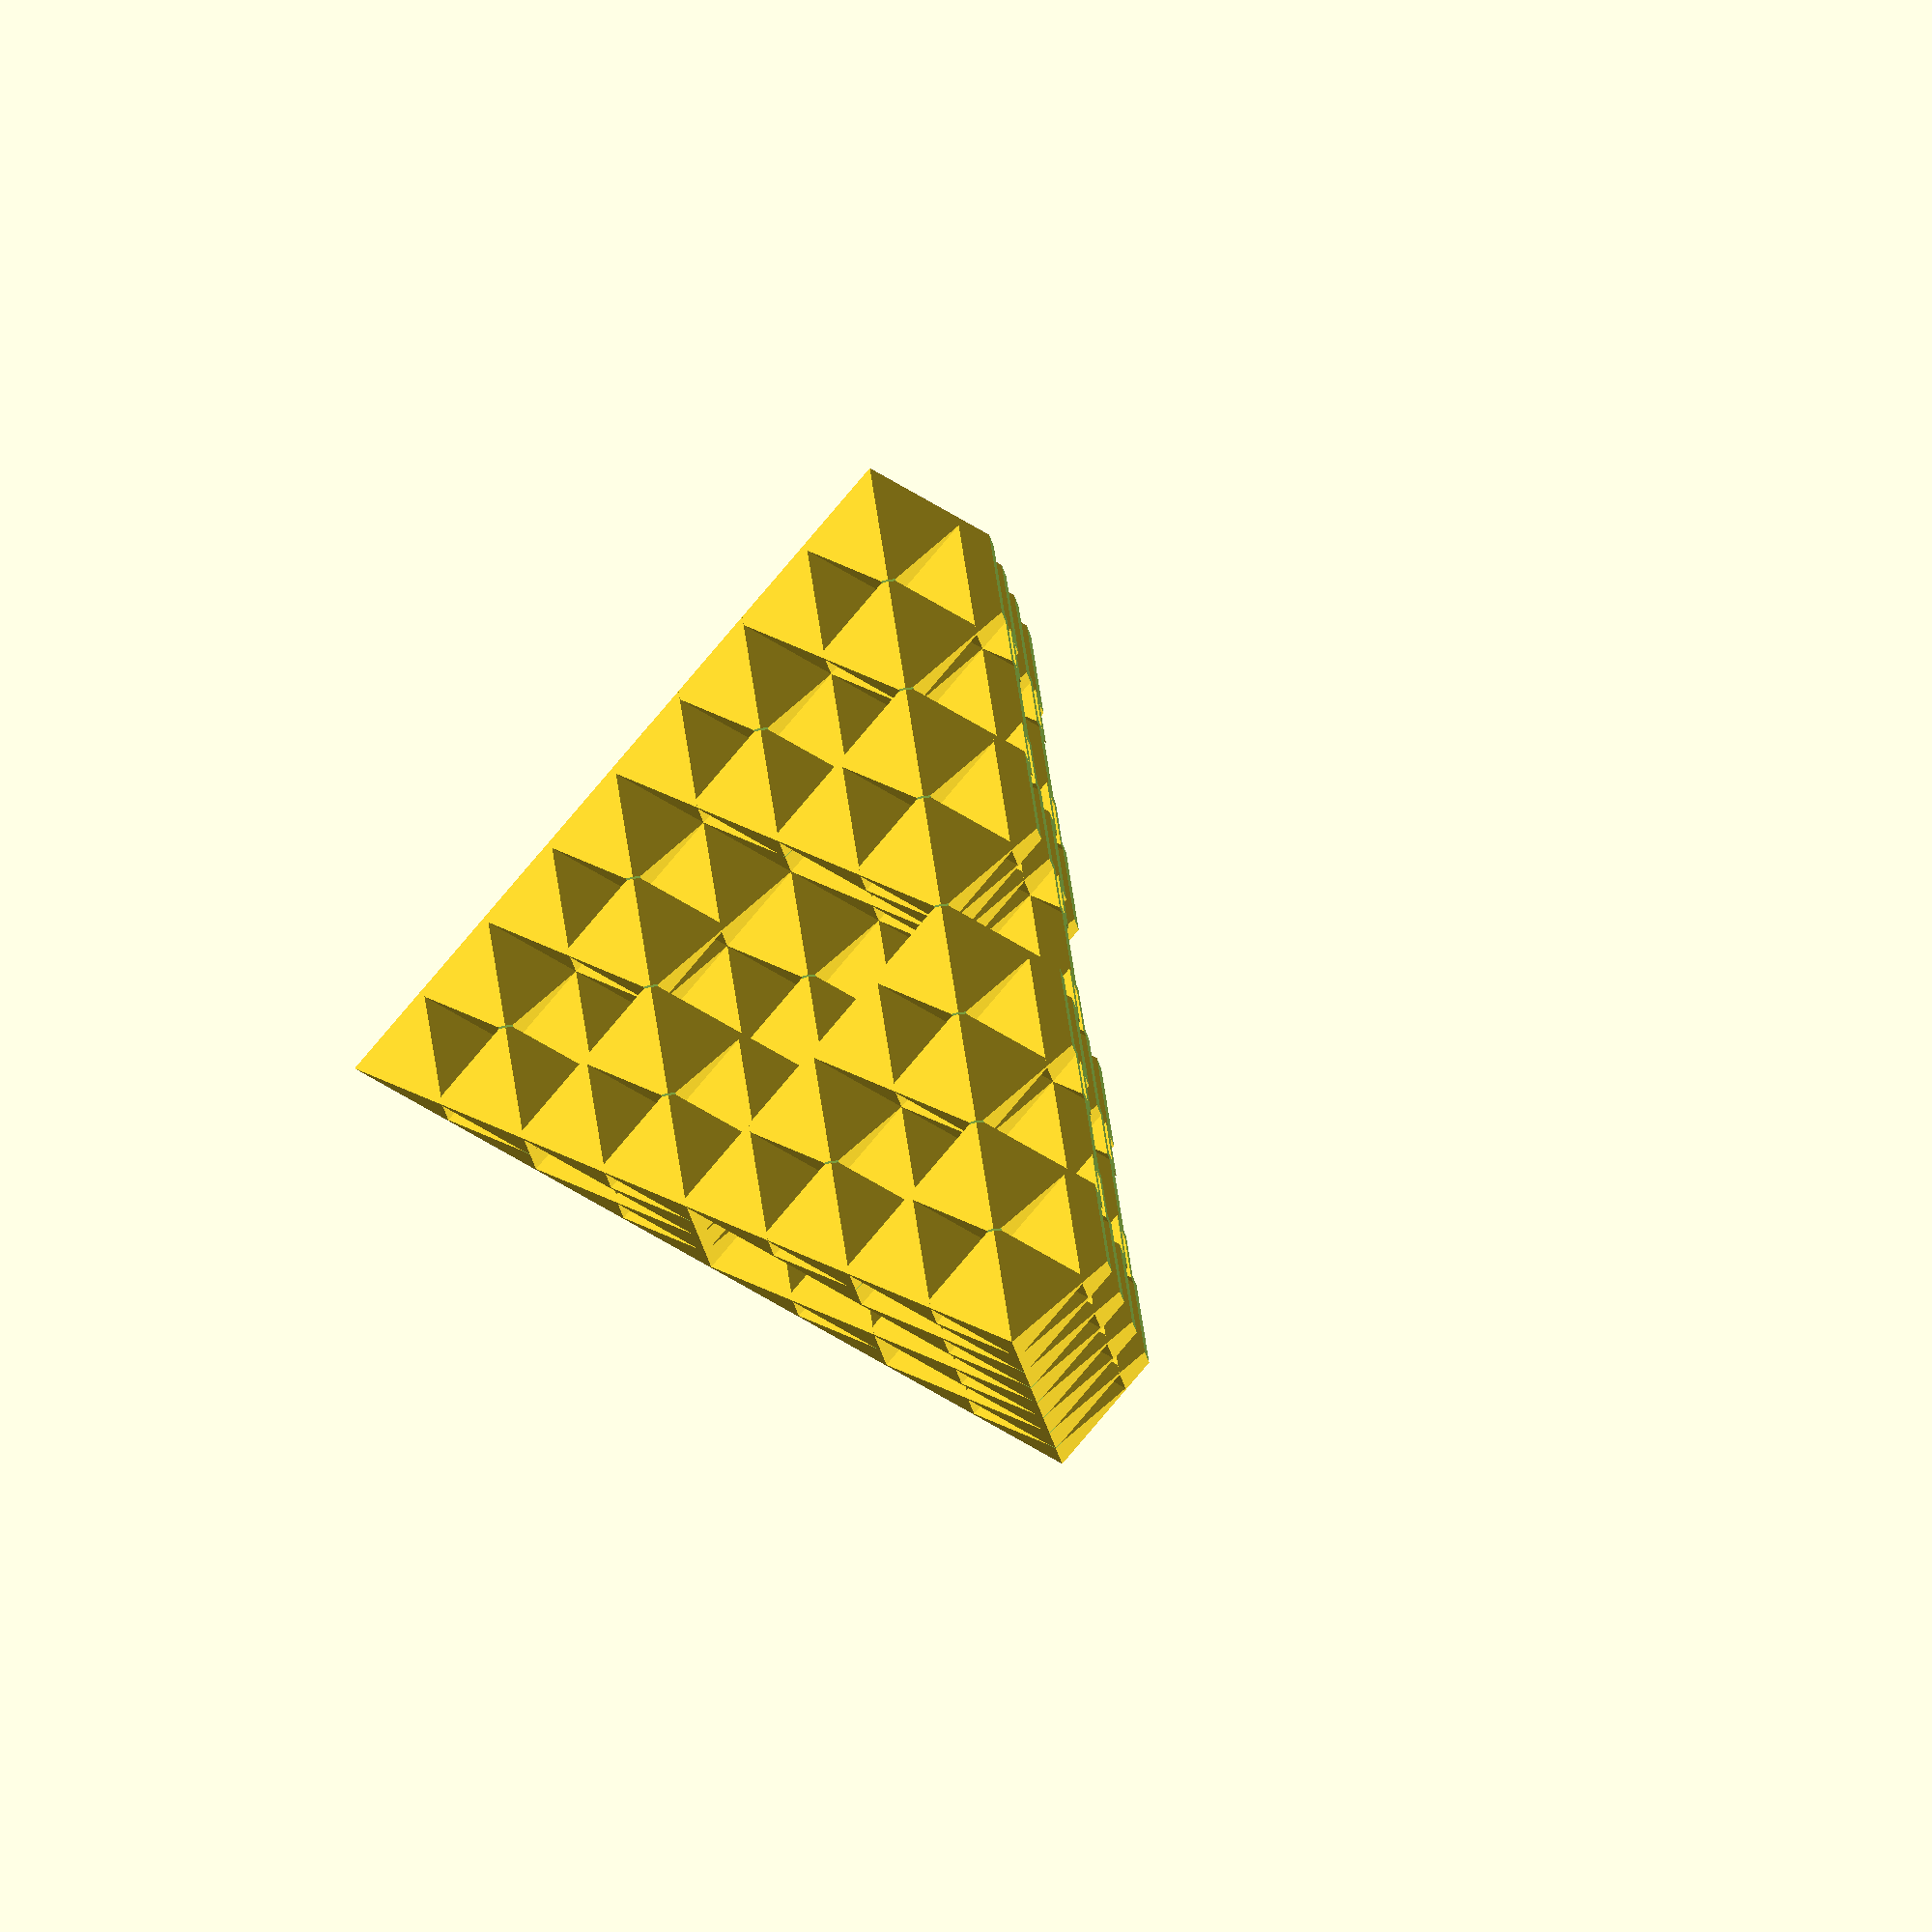
<openscad>
// copyright aeropic 2017
// A1 order 3 size 3
// A2 order 3 size 2.5 bottom 6.0

// order of sierpinski fractal
order = 3; //[0,1,2,3,4,5,6,7]
// size of smallest pyramid
size = 5; //[2:50]

/* [Hidden] */
eps = 0.25;         // translate for pyramids
//epsr = 0.1;
epsr = 0.05;

epsh = 2.5*eps;
sq2 = 1.41421356;       
epsl = 0.5;         // translate for cube cuts
epsy = 0.12;        // translate for cube cuts

// try to make multiple objects for multi color print
layer = 0.3;
thick = 17.5;
z=3;

tdeep = 1.5;    // text depth
z0=-26;         // top of lid before bevel
//bottom=7.0;     // for size 5
//bottom=6.0;     // for size 4
//bottom=6.4;     // for size 3

bottom=6.4;     // size 5 order 3

//-----------------------------------------------------------------
module s7(){

    scale([1,1,0.97])
    difference(){
        union(){
        difference() {
            ss(order-1);
            // remove bottom spikes
            translate([-120,-120,-3])cube([240,240,3]);
        }
        mirror([0,0,1])
        difference() {
            ss(order-1);
            translate([-120,-120,bottom])
            cube([240,240,80]);
        }
        }
        
    //    translate([-120,-120,thick*z-80])cube([240,240,80]);
    //    translate([-120,-120,thick*z+thick])cube([240,240,80]);

        if(0){
            // cut out top section
            size2=7.2*size;
            translate([0,0,17.2]){
                rotate([0,0,45])cylinder(r1=size2,r2 = epsr, h = 1.0*size2, $fn=4);
                mirror([0,0,1])
                rotate([0,0,45])cylinder(r1=size2,r2 = epsr, h = 1.0*size2, $fn=4);
            }
        }
    }

}

//----------------------------------------------------
// single solid, same size
module s7cut(tol=0.2){
    
//    size2=size*14+tol;  // for order 4
//    size2=size*7.1;  // for order 3, size 2.5
    size2=size*7.6;  // for order 3, size 5
    
        
    translate([0,0,-0.01])
    //scale([1,1,0.98])
    rotate([0,0,45])cylinder(r1=size2+1*tol,r2 = epsr+1*tol, h = 0.97*size2+tol, $fn=4);
    
    mirror([0,0,1])
    difference() {
    rotate([0,0,45])cylinder(r1=size2+1*tol,r2 = epsr+1*tol, h = 0.97*size2+tol, $fn=4);
        translate([-120,-120,bottom])
        cube([240,240,80]);
    }
}

//----------------------------------------------------------
// sierpinsky recursive code 
module ss(ord){
    k = pow(2,ord);
    w = size *k;
    
    if (k<1){  // end of recursive function
        rotate([0,0,45])cylinder(r1=size,r2 = epsr, h = 1.0*size, $fn=4);
    }
    else {
      difference() {
        union () { // set the five smaller sierpinski pyramids
            // they are shifted so that there is an intersection for spiral vase
            translate([-k*eps+w/sq2,-k*eps+w/sq2,0]) ss(ord-1);  
            translate([k*eps-w/sq2,k*eps-w/sq2,0]) ss(ord-1); 
            translate([k*eps-w/sq2,-k*eps+w/sq2,0]) ss(ord-1); 
            translate([-k*eps+w/sq2,k*eps-w/sq2,0]) ss(ord-1); 
            translate([0,0,-sq2*k*eps+1.01*w]) rotate([180,0,0]) ss(ord-1);
            translate([0,0,-sq2*k*eps+1.01*w]) rotate([0,0,0]) ss(ord-1);    
          
          // petit carré au centre
            //cube([0.3,0.3,2], center = true);
             } // end union
     // remove 4 small cubes to allow a sierpinski curve
        translate([epsl,-epsy/2,0])  cube([sq2*w,epsy,epsh]);
        rotate([0,0,90]) translate([epsl,-epsy/2,0])  cube([sq2*w,epsy,epsh]);
        rotate([0,0,180]) translate([epsl,-epsy/2,0])  cube([sq2*w,epsy,epsh]);
        rotate([0,0,270]) translate([epsl,-epsy/2,0])  cube([sq2*w,epsy,epsh]);
     
    } // end diff    
   } // end else
 } // end module ss

//--------------------------------------------------------------
module lip9(tol=0.25){

rout=30;    
hi0=3;

// overlap section
intersection(){
    cylinder(r=rout+1.5,h=hi0,$fn=5);

difference(){
    union(){
        difference(){    
            cylinder(r=rout+1.5,h=hi0,$fn=5);
            translate([0,0,-1])
            cylinder(r=rout+tol,h=hi0+2,$fn=5);
        }    
        
        for(i=[0:4]){
            // outside round cut
            rotate([0,0,72*i])
            translate([rout-1.5,0,0])
            scale([1,1.5,1])
            cylinder(r=4.8-tol,h=hi0,$fn=99);
        }
    }    
    for(i=[0:4]){
        // outside round cut
        rotate([0,0,72*i])
        translate([rout-1.5,0,-1])
        scale([1,1.5,1])
        cylinder(r=4.8-1.2,h=hi0+2,$fn=99);
    }

    for(i=[0:4]){
        // cut for windows
        rotate([0,0,72*i+72/2])
        translate([0,0,-0.5])
        rotate([0,90,0])
        translate([0,0,10])
        //cylinder(r=18,h=30,$fn=99);
        linear_extrude(height=30)
        offset(r=3,$fn=88)
        square([7.5,7.5],center=true);
    }
}
}

// attachment section
translate([0,0,-3])
intersection(){
    cylinder(r=rout+1.5,h=hi0,$fn=5);

difference(){
    union(){
        difference(){    
            cylinder(r=rout+1.5,h=hi0,$fn=5);
            translate([0,0,-1])
            cylinder(r=rout-tol,h=hi0+2,$fn=5);
        }    
        
        for(i=[0:4]){
            // outside round cut
            rotate([0,0,72*i])
            translate([rout-1.5,0,0])
            scale([1,1.5,1]){
                cylinder(r=4.8+tol,h=hi0,$fn=99);
                translate([0,0,0])
                cylinder(r1=4.8,r2=4.8-2,h=2,$fn=99);
            }
        }
    }    
    for(i=[0:4]){
        // outside round cut
        rotate([0,0,72*i])
        translate([rout-1.5,0,-1])
        scale([1,1.5,1])
        cylinder(r=4.8-1.2,h=hi0+2,$fn=99);
    }
    for(i=[0:4]){
        // cut for windows
        rotate([0,0,72*i+72/2])
        translate([0,0,-0.5])
        rotate([0,90,0])
        translate([0,0,10])
        //cylinder(r=18,h=30,$fn=99);
        linear_extrude(height=30)
        offset(r=3,$fn=88)
        square([7.5,7.5],center=true);
    }
    for(i=[0:4]){
        // cut for bevel
        rotate([0,0,72*i])
        translate([-27,0,0])
        rotate([0,45,0])
        cube([4,60,4],center=true);
    }
    for(i=[0:4]){
        // outside round cut
        rotate([0,0,72*i])
        translate([rout-1.5,0,-0.01])
        scale([1,1.5,1]){
//            cylinder(r=4.8+tol,h=hi0,$fn=99);
            translate([0,0,0])
            cylinder(r1=4.8,r2=4.8-2,h=2,$fn=99);
        }
    }
}
}


}

//----------------------------------------------------------------
// tray to hold 5 pyramids in s7small shape
module tray9(tol=0.3,z0=-12,lip=1,tdeep=1.2){
    
hi0=-z0;
rout=30;

if(lip>0){
    lip9();
}
    
difference(){    
    translate([0,0,z0])
    union(){
        cylinder(r=rout,h=hi0,$fn=5);
        translate([0,0,-2])
        cylinder(r1=rout-2,r2=rout,h=2,$fn=5);
    }
    
    for(i=[0:4]){
        // cut for crystals
        rotate([0,0,72*i])
        rotate([0,90,0])
        translate([0,0,-17.25])
        s7cut(tol=tol);

        // outside round cut
        rotate([0,0,72*i])
        translate([rout-1.5,0,-34])
        scale([1,1.5,1])
        cylinder(r=4.8,h=40,$fn=99);
    }
    

    for(i=[0:4]){
        // cut for windows
        rotate([0,0,72*i+72/2])
        translate([0,0,-0.5])
        rotate([0,90,0])
        translate([0,0,10])
        //cylinder(r=18,h=30,$fn=99);
        linear_extrude(height=30)
        offset(r=3,$fn=88)
        square([7.5,7.5],center=true);

        // material reduction
        rotate([0,0,72*i+72/2])
        translate([rout-10,0,-6.8])
        cube([4,14,10],center=true);
    }

    // cut center bore
    translate([0,0,-0.1])
    cylinder(r=rout-12,h=60,center=true,$fn=5);
    translate([0,0,z0-2.01])
    cylinder(r1=rout-10,r2=rout-12,h=2,$fn=5);

Roff=-19.4;

if(tdeep>0){
    color("red")
    rotate([0,0,72*0])
    translate([Roff,0,z0-2+tdeep])
    rotate([180,0,0])
    rotate([0,0,90])
    linear_extrude(height=2,scale=1)
    text("EARTH", font = "Open Sans:style=Bold", size=3,halign="center",valign="center",spacing=1.2);

    color("red")
    rotate([0,0,72*1])
    translate([Roff,0,z0-2+tdeep])
    rotate([180,0,0])
    rotate([0,0,90])
    linear_extrude(height=2,scale=1)
    text("AIR", font = "Open Sans:style=Bold", size=3,halign="center",valign="center",spacing=1.2);

    color("red")
    rotate([0,0,72*2])
    translate([Roff,0,z0-2+tdeep])
    rotate([180,0,0])
    rotate([0,0,90])
    linear_extrude(height=2,scale=1)
    text("FIRE", font = "Open Sans:style=Bold", size=3,halign="center",valign="center",spacing=1.2);

    color("red")
    rotate([0,0,72*3])
    translate([Roff,0,z0-2+tdeep])
    rotate([180,0,0])
    rotate([0,0,90])
    linear_extrude(height=2,scale=1)
    text("WATER", font = "Open Sans:style=Bold", size=3,halign="center",valign="center",spacing=1.2);

    color("red")
    rotate([0,0,72*4])
    translate([Roff,0,z0-2+tdeep])
    rotate([180,0,0])
    rotate([0,0,90])
    linear_extrude(height=2,scale=1)
    text("SPIRIT", font = "Open Sans:style=Bold", size=3,halign="center",valign="center",spacing=1.2);
}


}


}
//--------------------------------------------------------------
module lipB(wide=1.7){
// 1.5 wide for outer cut

//rout=31.6; // for scale 2.5 order 3   
rout=56.1;    // for scale 5 order 3
hi0=5;

translate([0,0,-2.5])
// overlap section
intersection(){
    cylinder(r=rout,h=hi0,$fn=5);

difference(){
    union(){
        difference(){    
            cylinder(r=rout,h=hi0,$fn=5);
            translate([0,0,-1])
            cylinder(r=rout-wide,h=hi0+2,$fn=5);
        }    
        
        for(i=[0:4]){
            // outside round cut
            rotate([0,0,72*i])
            translate([rout-wide,0,0])
            scale([1,1.3,1])
            cylinder(r=4.8+wide-0.2,h=hi0,$fn=99);
        }
    }    

}
}

}

//--------------------------------------------------------------
module lipC(wide=1.4){
// 1.5 wide for outer cut

// rout=31.5-wide;      // for scale 2.5 order 3
rout=56-wide;         // for scale 5 order 3
hi0=5;


translate([0,0,-2.5])
// overlap section
intersection(){
    cylinder(r=rout,h=hi0,$fn=5);

difference(){
    union(){
        difference(){    
            cylinder(r=rout,h=hi0,$fn=5);
            translate([0,0,-1])
            cylinder(r=rout-wide-1,h=hi0+2,$fn=5);
        }    
        
        for(i=[0:4]){
            // outside round cut
            rotate([0,0,72*i])
            translate([rout-wide,0,0])
            scale([1,1.5,1])
            cylinder(r=4.8+wide+2,h=hi0,$fn=99);
        }
    }    
    for(i=[0:4]){
        // outside round cut
        rotate([0,0,72*i])
        translate([rout-wide,0,-1])
        scale([1,1.5,1])
        cylinder(r=4.8,h=hi0+2,$fn=99);
    }

}
}

}


//----------------------------------------------------------------
// tray to hold 5 pyramids in s7small shape
module trayB(tol=0.3,z0=-29,lip=1,tdeep=1.5){
    
hi0=-z0+2.49;
//  rout=31.5;      // for size 2.5 order 3
rout=56;          // for size 5 order 3
    
difference(){    
    translate([0,0,z0])
    union(){
        cylinder(r=rout,h=hi0,$fn=5);
        translate([0,0,-2])
        cylinder(r1=rout-2,r2=rout,h=2,$fn=5);
    }
    

    if(lip>0){
        lipB();
    }else{
        lipC();
    }
    

    for(i=[0:4]){
        // cut for crystals
        rotate([0,0,72*i])
        rotate([0,90,0])
    //    translate([0,0,-17.25])       // for size 2.5 order 3
        translate([0,0,-37])         // for size 5 order 3
        s7cut(tol=tol);

        // outside round cut
        rotate([0,0,72*i])
        translate([rout-1.5,0,-34])
        scale([1,1.5,1])
        cylinder(r=4.8,h=40,$fn=99);
    }
    

    for(i=[0:4]){
        // cut for windows
        rotate([0,0,72*i+72/2])
        translate([0,0,0])
        rotate([0,90,0])
        translate([0,0,40])
        linear_extrude(height=8,scale=1.5)
        offset(r=3,$fn=88)
        square([23,23],center=true);

    }

    // cut center bore
    translate([0,0,-0.1])
    cylinder(r=rout-20,h=60,center=true,$fn=5);
    translate([0,0,z0-2.01])
    cylinder(r1=rout-18,r2=rout-20,h=2,$fn=5);

Roff=-37.0;
Rsize=6;

if(tdeep>0){
    color("red")
    rotate([0,0,72*0])
    translate([Roff,0,z0-2+tdeep])
    rotate([180,0,0])
    rotate([0,0,90])
    linear_extrude(height=2,scale=1)
    text("EARTH", font = "Open Sans:style=Bold", size=Rsize,halign="center",valign="center",spacing=1.2);

    color("red")
    rotate([0,0,72*1])
    translate([Roff,0,z0-2+tdeep])
    rotate([180,0,0])
    rotate([0,0,90])
    linear_extrude(height=2,scale=1)
    text("AIR", font = "Open Sans:style=Bold", size=Rsize,halign="center",valign="center",spacing=1.2);

    color("red")
    rotate([0,0,72*2])
    translate([Roff,0,z0-2+tdeep])
    rotate([180,0,0])
    rotate([0,0,90])
    linear_extrude(height=2,scale=1)
    text("FIRE", font = "Open Sans:style=Bold", size=Rsize,halign="center",valign="center",spacing=1.2);

    color("red")
    rotate([0,0,72*3])
    translate([Roff,0,z0-2+tdeep])
    rotate([180,0,0])
    rotate([0,0,90])
    linear_extrude(height=2,scale=1)
    text("WATER", font = "Open Sans:style=Bold", size=Rsize,halign="center",valign="center",spacing=1.2);

    color("red")
    rotate([0,0,72*4])
    translate([Roff,0,z0-2+tdeep])
    rotate([180,0,0])
    rotate([0,0,90])
    linear_extrude(height=2,scale=1)
    text("SPIRIT", font = "Open Sans:style=Bold", size=Rsize,halign="center",valign="center",spacing=1.2);
}


}


}


//=====================================================================

if(0){
    difference(){
        union(){
            color("cyan")
            trayB(lip=0);
            translate([0,0,0.1])
            rotate([180,0,0])
            trayB(lip=1);
        }
        translate([100,0,0])
        cube([200,200,200],center=true);
        //translate([0,0,50])
        //cube([100,100,100],center=true);
        
    }
}

//color("cyan")
//insert1();

//tray7();

//tray8();
//rotate([180,0,0])
//tray8();
//labels(z0=z0);

//trayPins8();

//trayPin();

if(0){
    //trayB(lip=1);
    //translate([0,0,0.1])
    //rotate([180,0,0])
    trayB(lip=0);
}



//trayB(lip=0);
//color("cyan")
//lipB();

//lip9();

if(0){
    for(i=[0:4]){
    rotate([0,0,72*i])
    rotate([0,90,0])
//    translate([0,0,-17.25])       // for size 2.5 order 3
    translate([0,0,-37])         // for size 5 order 3
    color([1,0.3+0.1*i,0.3+0.1*i],alpha=0.6)
    //s7cut(tol=0);
    s7();
 }
}

s7();

//color("cyan")
//translate([0,0,0])
//s7cut(tol=0);

//=====================================================================


</openscad>
<views>
elev=78.6 azim=250.5 roll=99.7 proj=o view=solid
</views>
